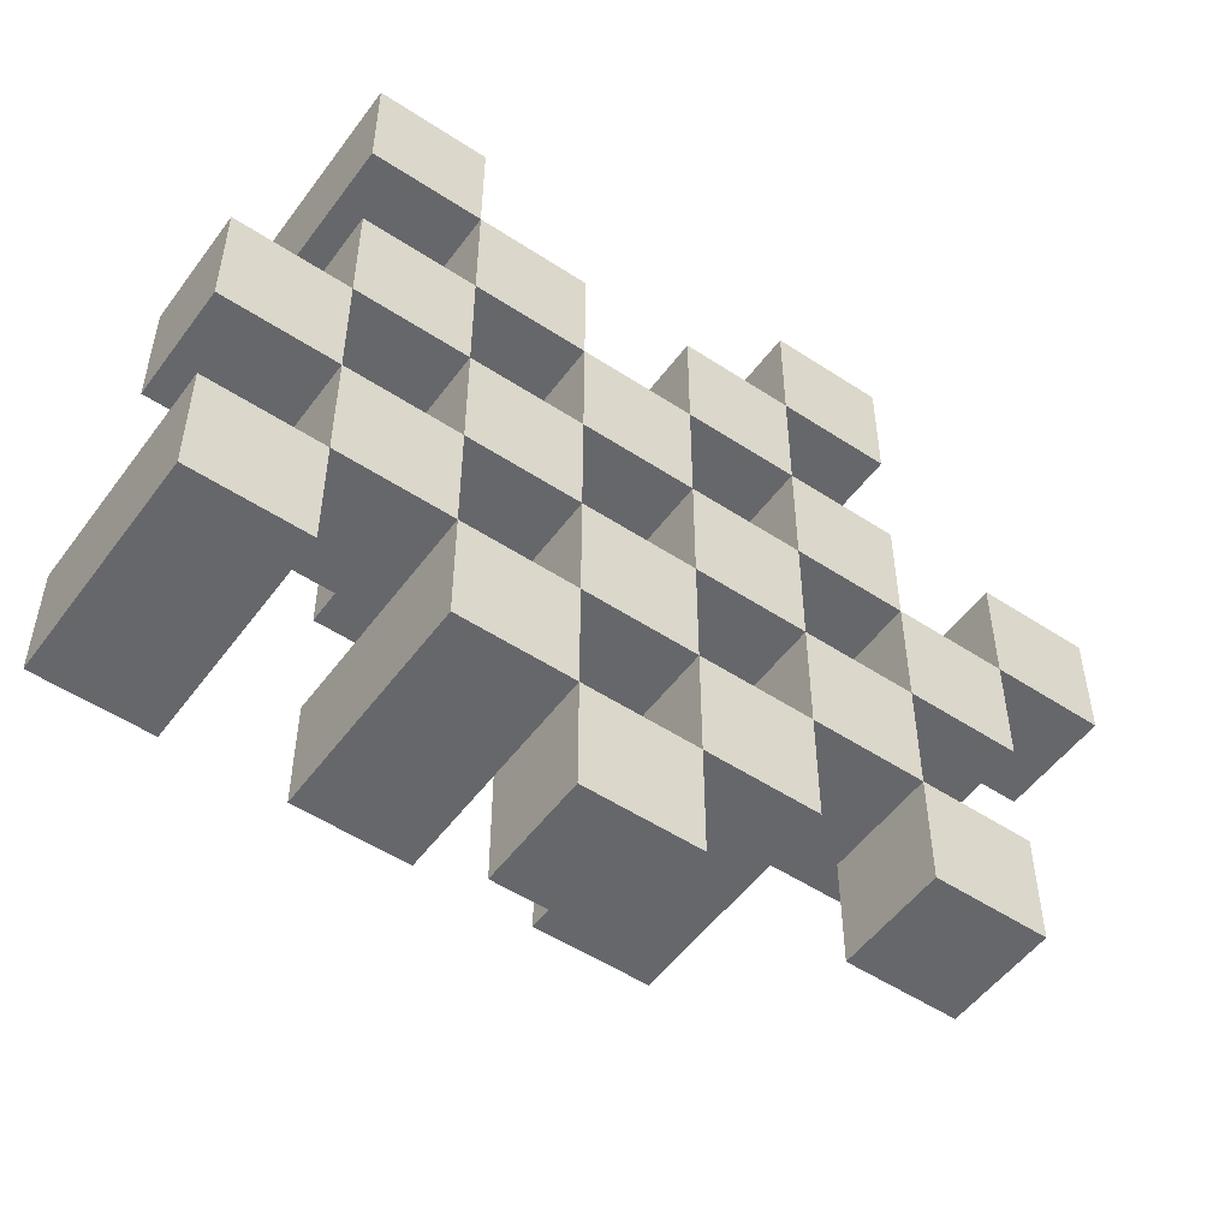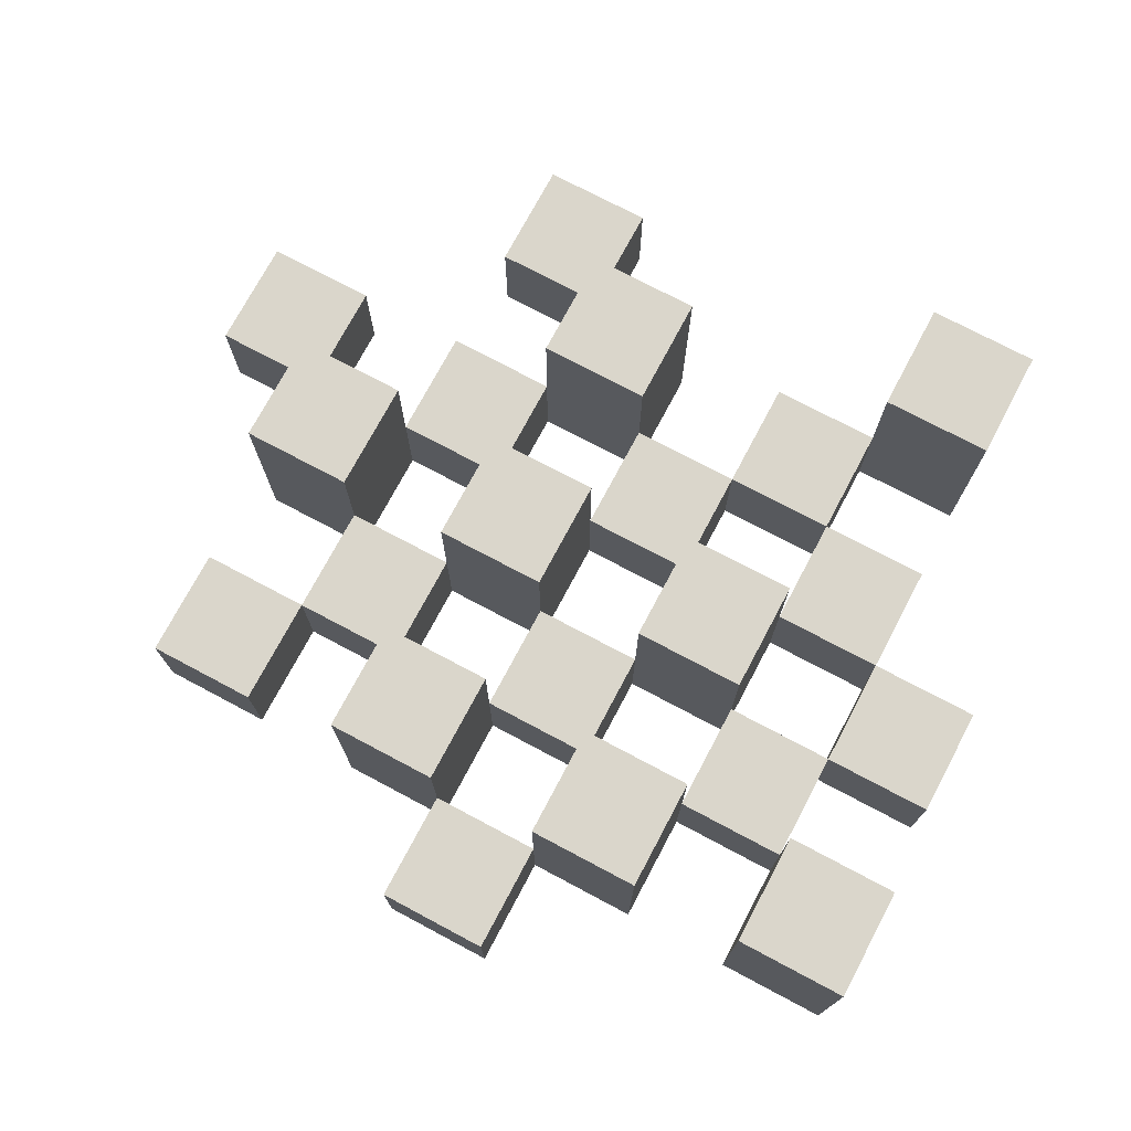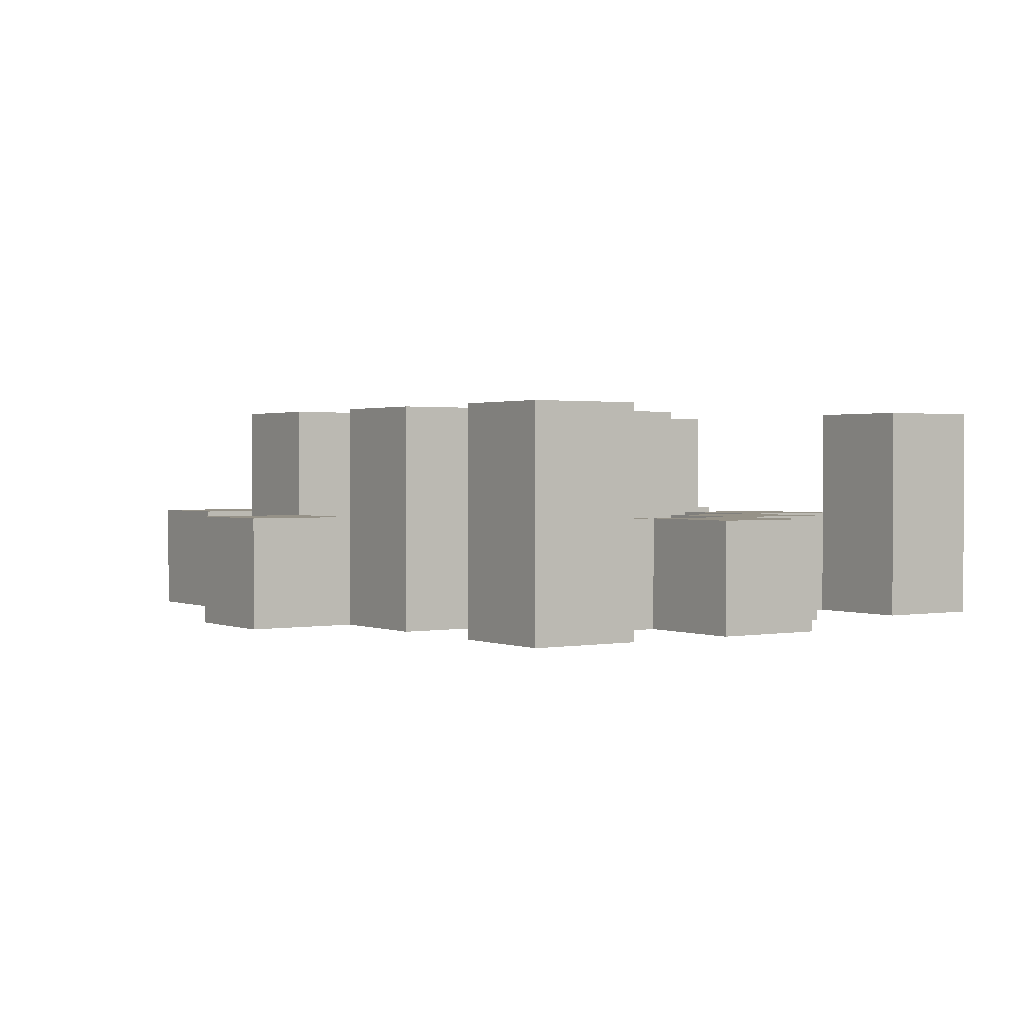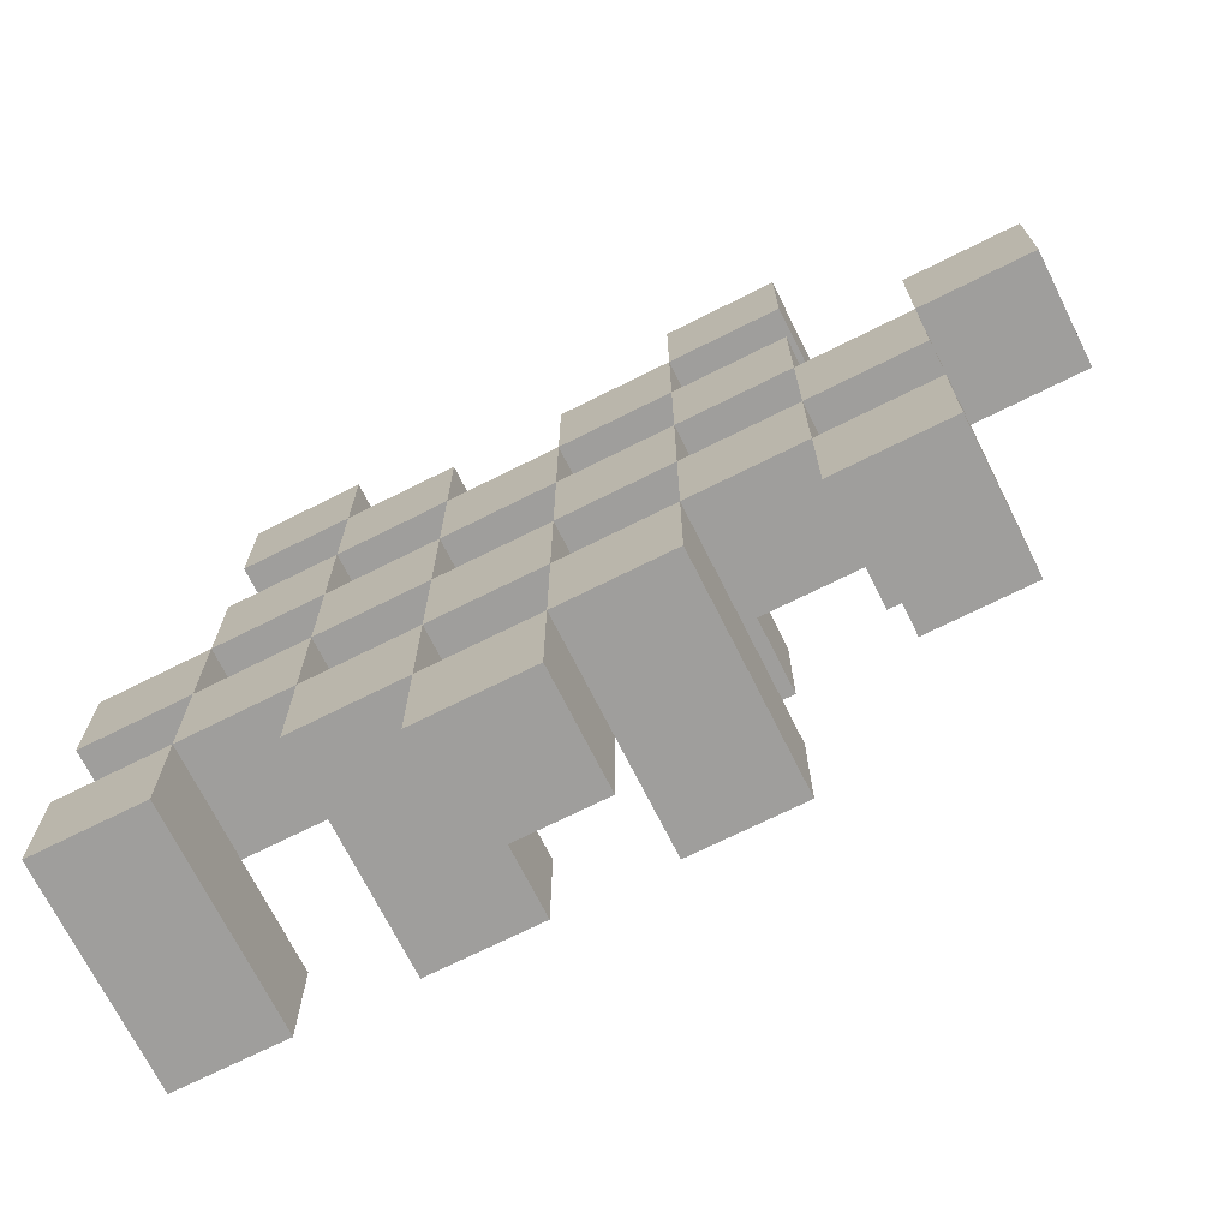
<metadata>
{"format":"obj","ext":"obj","renderer":"f3d","projection":"perspective","resolution":1024,"background":"white","views":[{"elev":-52.2,"azim":-35.4,"up":"+Z"},{"elev":74.1,"azim":-152.0,"up":"+Y"},{"elev":1.2,"azim":-124.3,"up":"+Y"},{"elev":-71.0,"azim":26.6,"up":"+Z"}]}
</metadata>
<code>
o
v 29.3 0.9 -2.3
v 29.3 0.9 -2.4
v 29.3 0.9 -2.5
v 29.3 0.9 -2.6
v 29.3 1 -2.3
v 29.3 1 -2.4
v 29.3 1.1 -2.5
v 29.3 1.1 -2.6
v 29.4 0.9 -2
v 29.4 0.9 -2.1
v 29.4 0.9 -2.2
v 29.4 0.9 -2.3
v 29.4 0.9 -2.4
v 29.4 0.9 -2.5
v 29.4 1 -2.2
v 29.4 1 -2.3
v 29.4 1 -2.4
v 29.4 1 -2.5
v 29.4 1.1 -2
v 29.4 1.1 -2.1
v 29.5 0.9 -2.1
v 29.5 0.9 -2.2
v 29.5 0.9 -2.3
v 29.5 0.9 -2.4
v 29.5 0.9 -2.5
v 29.5 0.9 -2.6
v 29.5 1 -2.1
v 29.5 1 -2.2
v 29.5 1 -2.3
v 29.5 1 -2.4
v 29.5 1 -2.5
v 29.5 1.1 -2.3
v 29.5 1.1 -2.4
v 29.5 1.1 -2.5
v 29.5 1.1 -2.6
v 29.6 0.9 -2.2
v 29.6 0.9 -2.3
v 29.6 0.9 -2.4
v 29.6 0.9 -2.5
v 29.6 0.9 -2.6
v 29.6 0.9 -2.7
v 29.6 1 -2.2
v 29.6 1 -2.3
v 29.6 1 -2.4
v 29.6 1 -2.5
v 29.6 1 -2.6
v 29.6 1 -2.7
v 29.7 0.9 -2.1
v 29.7 0.9 -2.2
v 29.7 0.9 -2.3
v 29.7 0.9 -2.4
v 29.7 0.9 -2.5
v 29.7 0.9 -2.6
v 29.7 1 -2.2
v 29.7 1 -2.3
v 29.7 1 -2.4
v 29.7 1 -2.5
v 29.7 1 -2.6
v 29.7 1.1 -2.1
v 29.7 1.1 -2.2
v 29.7 1.1 -2.3
v 29.7 1.1 -2.4
v 29.7 1.1 -2.5
v 29.7 1.1 -2.6
v 29.8 0.9 -2
v 29.8 0.9 -2.1
v 29.8 0.9 -2.2
v 29.8 0.9 -2.3
v 29.8 0.9 -2.4
v 29.8 0.9 -2.5
v 29.8 1 -2
v 29.8 1 -2.1
v 29.8 1 -2.2
v 29.8 1 -2.3
v 29.8 1 -2.4
v 29.8 1 -2.5
v 29.9 0.9 -2.3
v 29.9 0.9 -2.4
v 29.9 0.9 -2.5
v 29.9 0.9 -2.6
v 29.9 1 -2.3
v 29.9 1 -2.4
v 29.9 1 -2.5
v 29.9 1 -2.6
v 29.9 1.1 -2.3
v 29.9 1.1 -2.4
v 30 0.9 -2.2
v 30 0.9 -2.3
v 30 1 -2.2
v 30 1 -2.3
v 29.4 0.9 -2.3
v 29.4 0.9 -2.4
v 29.4 0.9 -2.5
v 29.4 0.9 -2.6
v 29.4 1 -2.3
v 29.4 1 -2.4
v 29.4 1 -2.5
v 29.4 1.1 -2.5
v 29.4 1.1 -2.6
v 29.5 0.9 -2
v 29.5 0.9 -2.1
v 29.5 0.9 -2.2
v 29.5 0.9 -2.3
v 29.5 0.9 -2.4
v 29.5 0.9 -2.5
v 29.5 1 -2.1
v 29.5 1 -2.2
v 29.5 1 -2.3
v 29.5 1 -2.4
v 29.5 1 -2.5
v 29.5 1.1 -2
v 29.5 1.1 -2.1
v 29.6 0.9 -2.1
v 29.6 0.9 -2.2
v 29.6 0.9 -2.3
v 29.6 0.9 -2.4
v 29.6 0.9 -2.5
v 29.6 0.9 -2.6
v 29.6 1 -2.1
v 29.6 1 -2.2
v 29.6 1 -2.3
v 29.6 1 -2.4
v 29.6 1 -2.5
v 29.6 1 -2.6
v 29.6 1.1 -2.3
v 29.6 1.1 -2.4
v 29.6 1.1 -2.5
v 29.6 1.1 -2.6
v 29.7 0.9 -2.2
v 29.7 0.9 -2.3
v 29.7 0.9 -2.4
v 29.7 0.9 -2.5
v 29.7 0.9 -2.6
v 29.7 0.9 -2.7
v 29.7 1 -2.2
v 29.7 1 -2.3
v 29.7 1 -2.4
v 29.7 1 -2.5
v 29.7 1 -2.6
v 29.7 1 -2.7
v 29.8 0.9 -2.1
v 29.8 0.9 -2.2
v 29.8 0.9 -2.3
v 29.8 0.9 -2.4
v 29.8 0.9 -2.5
v 29.8 0.9 -2.6
v 29.8 1 -2.1
v 29.8 1 -2.2
v 29.8 1 -2.3
v 29.8 1 -2.4
v 29.8 1 -2.5
v 29.8 1.1 -2.1
v 29.8 1.1 -2.2
v 29.8 1.1 -2.3
v 29.8 1.1 -2.4
v 29.8 1.1 -2.5
v 29.8 1.1 -2.6
v 29.9 0.9 -2
v 29.9 0.9 -2.1
v 29.9 0.9 -2.2
v 29.9 0.9 -2.3
v 29.9 0.9 -2.4
v 29.9 0.9 -2.5
v 29.9 1 -2
v 29.9 1 -2.1
v 29.9 1 -2.2
v 29.9 1 -2.3
v 29.9 1 -2.4
v 29.9 1 -2.5
v 30 0.9 -2.3
v 30 0.9 -2.4
v 30 0.9 -2.5
v 30 0.9 -2.6
v 30 1 -2.3
v 30 1 -2.5
v 30 1 -2.6
v 30 1.1 -2.3
v 30 1.1 -2.4
v 30.1 0.9 -2.2
v 30.1 0.9 -2.3
v 30.1 1 -2.2
v 30.1 1 -2.3
v 29.4 0.9 -2
v 29.4 1.1 -2
v 29.5 0.9 -2
v 29.5 1.1 -2
v 29.8 0.9 -2
v 29.8 1 -2
v 29.9 0.9 -2
v 29.9 1 -2
v 29.5 0.9 -2.1
v 29.5 1 -2.1
v 29.6 0.9 -2.1
v 29.6 1 -2.1
v 29.7 0.9 -2.1
v 29.7 1.1 -2.1
v 29.8 0.9 -2.1
v 29.8 1 -2.1
v 29.8 1.1 -2.1
v 29.4 0.9 -2.2
v 29.4 1 -2.2
v 29.5 0.9 -2.2
v 29.5 1 -2.2
v 29.6 0.9 -2.2
v 29.6 1 -2.2
v 29.7 0.9 -2.2
v 29.7 1 -2.2
v 29.8 0.9 -2.2
v 29.8 1 -2.2
v 29.9 0.9 -2.2
v 29.9 1 -2.2
v 30 0.9 -2.2
v 30 1 -2.2
v 30.1 0.9 -2.2
v 30.1 1 -2.2
v 29.3 0.9 -2.3
v 29.3 1 -2.3
v 29.4 0.9 -2.3
v 29.4 1 -2.3
v 29.5 0.9 -2.3
v 29.5 1 -2.3
v 29.5 1.1 -2.3
v 29.6 0.9 -2.3
v 29.6 1 -2.3
v 29.6 1.1 -2.3
v 29.7 0.9 -2.3
v 29.7 1 -2.3
v 29.7 1.1 -2.3
v 29.8 0.9 -2.3
v 29.8 1 -2.3
v 29.8 1.1 -2.3
v 29.9 0.9 -2.3
v 29.9 1 -2.3
v 29.9 1.1 -2.3
v 30 0.9 -2.3
v 30 1 -2.3
v 30 1.1 -2.3
v 29.4 0.9 -2.4
v 29.4 1 -2.4
v 29.5 0.9 -2.4
v 29.5 1 -2.4
v 29.6 0.9 -2.4
v 29.6 1 -2.4
v 29.7 0.9 -2.4
v 29.7 1 -2.4
v 29.8 0.9 -2.4
v 29.8 1 -2.4
v 29.9 0.9 -2.4
v 29.9 1 -2.4
v 29.3 0.9 -2.5
v 29.3 1.1 -2.5
v 29.4 0.9 -2.5
v 29.4 1 -2.5
v 29.4 1.1 -2.5
v 29.5 0.9 -2.5
v 29.5 1 -2.5
v 29.5 1.1 -2.5
v 29.6 0.9 -2.5
v 29.6 1 -2.5
v 29.6 1.1 -2.5
v 29.7 0.9 -2.5
v 29.7 1 -2.5
v 29.7 1.1 -2.5
v 29.8 0.9 -2.5
v 29.8 1 -2.5
v 29.8 1.1 -2.5
v 29.9 0.9 -2.5
v 29.9 1 -2.5
v 30 0.9 -2.5
v 30 1 -2.5
v 29.6 0.9 -2.6
v 29.6 1 -2.6
v 29.7 0.9 -2.6
v 29.7 1 -2.6
v 29.4 0.9 -2.1
v 29.4 1.1 -2.1
v 29.5 0.9 -2.1
v 29.5 1 -2.1
v 29.5 1.1 -2.1
v 29.8 0.9 -2.1
v 29.8 1 -2.1
v 29.9 0.9 -2.1
v 29.9 1 -2.1
v 29.5 0.9 -2.2
v 29.5 1 -2.2
v 29.6 0.9 -2.2
v 29.6 1 -2.2
v 29.7 0.9 -2.2
v 29.7 1 -2.2
v 29.7 1.1 -2.2
v 29.8 0.9 -2.2
v 29.8 1 -2.2
v 29.8 1.1 -2.2
v 29.4 0.9 -2.3
v 29.4 1 -2.3
v 29.5 0.9 -2.3
v 29.5 1 -2.3
v 29.6 0.9 -2.3
v 29.6 1 -2.3
v 29.7 0.9 -2.3
v 29.7 1 -2.3
v 29.8 0.9 -2.3
v 29.8 1 -2.3
v 29.9 0.9 -2.3
v 29.9 1 -2.3
v 30 0.9 -2.3
v 30 1 -2.3
v 30.1 0.9 -2.3
v 30.1 1 -2.3
v 29.3 0.9 -2.4
v 29.3 1 -2.4
v 29.4 0.9 -2.4
v 29.4 1 -2.4
v 29.5 0.9 -2.4
v 29.5 1 -2.4
v 29.5 1.1 -2.4
v 29.6 0.9 -2.4
v 29.6 1 -2.4
v 29.6 1.1 -2.4
v 29.7 0.9 -2.4
v 29.7 1 -2.4
v 29.7 1.1 -2.4
v 29.8 0.9 -2.4
v 29.8 1 -2.4
v 29.8 1.1 -2.4
v 29.9 0.9 -2.4
v 29.9 1 -2.4
v 29.9 1.1 -2.4
v 30 0.9 -2.4
v 30 1.1 -2.4
v 29.4 0.9 -2.5
v 29.4 1 -2.5
v 29.5 0.9 -2.5
v 29.5 1 -2.5
v 29.6 0.9 -2.5
v 29.6 1 -2.5
v 29.7 0.9 -2.5
v 29.7 1 -2.5
v 29.8 0.9 -2.5
v 29.8 1 -2.5
v 29.9 0.9 -2.5
v 29.9 1 -2.5
v 29.3 0.9 -2.6
v 29.3 1.1 -2.6
v 29.4 0.9 -2.6
v 29.4 1.1 -2.6
v 29.5 0.9 -2.6
v 29.5 1.1 -2.6
v 29.6 0.9 -2.6
v 29.6 1 -2.6
v 29.6 1.1 -2.6
v 29.7 0.9 -2.6
v 29.7 1 -2.6
v 29.7 1.1 -2.6
v 29.8 0.9 -2.6
v 29.8 1.1 -2.6
v 29.9 0.9 -2.6
v 29.9 1 -2.6
v 30 0.9 -2.6
v 30 1 -2.6
v 29.6 0.9 -2.7
v 29.6 1 -2.7
v 29.7 0.9 -2.7
v 29.7 1 -2.7
v 29.4 0.9 -2
v 29.5 0.9 -2
v 29.8 0.9 -2
v 29.9 0.9 -2
v 29.4 0.9 -2.1
v 29.5 0.9 -2.1
v 29.6 0.9 -2.1
v 29.7 0.9 -2.1
v 29.8 0.9 -2.1
v 29.9 0.9 -2.1
v 29.4 0.9 -2.2
v 29.5 0.9 -2.2
v 29.6 0.9 -2.2
v 29.7 0.9 -2.2
v 29.8 0.9 -2.2
v 29.9 0.9 -2.2
v 30 0.9 -2.2
v 30.1 0.9 -2.2
v 29.3 0.9 -2.3
v 29.4 0.9 -2.3
v 29.5 0.9 -2.3
v 29.6 0.9 -2.3
v 29.7 0.9 -2.3
v 29.8 0.9 -2.3
v 29.9 0.9 -2.3
v 30 0.9 -2.3
v 30.1 0.9 -2.3
v 29.3 0.9 -2.4
v 29.4 0.9 -2.4
v 29.5 0.9 -2.4
v 29.6 0.9 -2.4
v 29.7 0.9 -2.4
v 29.8 0.9 -2.4
v 29.9 0.9 -2.4
v 30 0.9 -2.4
v 29.3 0.9 -2.5
v 29.4 0.9 -2.5
v 29.5 0.9 -2.5
v 29.6 0.9 -2.5
v 29.7 0.9 -2.5
v 29.8 0.9 -2.5
v 29.9 0.9 -2.5
v 30 0.9 -2.5
v 29.3 0.9 -2.6
v 29.4 0.9 -2.6
v 29.5 0.9 -2.6
v 29.6 0.9 -2.6
v 29.7 0.9 -2.6
v 29.8 0.9 -2.6
v 29.9 0.9 -2.6
v 30 0.9 -2.6
v 29.6 0.9 -2.7
v 29.7 0.9 -2.7
v 29.8 1 -2
v 29.9 1 -2
v 29.5 1 -2.1
v 29.6 1 -2.1
v 29.8 1 -2.1
v 29.9 1 -2.1
v 29.4 1 -2.2
v 29.5 1 -2.2
v 29.6 1 -2.2
v 29.7 1 -2.2
v 29.8 1 -2.2
v 29.9 1 -2.2
v 30 1 -2.2
v 30.1 1 -2.2
v 29.3 1 -2.3
v 29.4 1 -2.3
v 29.5 1 -2.3
v 29.6 1 -2.3
v 29.7 1 -2.3
v 29.8 1 -2.3
v 29.9 1 -2.3
v 30 1 -2.3
v 30.1 1 -2.3
v 29.3 1 -2.4
v 29.4 1 -2.4
v 29.5 1 -2.4
v 29.6 1 -2.4
v 29.7 1 -2.4
v 29.8 1 -2.4
v 29.9 1 -2.4
v 29.4 1 -2.5
v 29.5 1 -2.5
v 29.6 1 -2.5
v 29.7 1 -2.5
v 29.8 1 -2.5
v 29.9 1 -2.5
v 30 1 -2.5
v 29.6 1 -2.6
v 29.7 1 -2.6
v 29.9 1 -2.6
v 30 1 -2.6
v 29.6 1 -2.7
v 29.7 1 -2.7
v 29.4 1.1 -2
v 29.5 1.1 -2
v 29.4 1.1 -2.1
v 29.5 1.1 -2.1
v 29.7 1.1 -2.1
v 29.8 1.1 -2.1
v 29.7 1.1 -2.2
v 29.8 1.1 -2.2
v 29.5 1.1 -2.3
v 29.6 1.1 -2.3
v 29.7 1.1 -2.3
v 29.8 1.1 -2.3
v 29.9 1.1 -2.3
v 30 1.1 -2.3
v 29.5 1.1 -2.4
v 29.6 1.1 -2.4
v 29.7 1.1 -2.4
v 29.8 1.1 -2.4
v 29.9 1.1 -2.4
v 30 1.1 -2.4
v 29.3 1.1 -2.5
v 29.4 1.1 -2.5
v 29.5 1.1 -2.5
v 29.6 1.1 -2.5
v 29.7 1.1 -2.5
v 29.8 1.1 -2.5
v 29.3 1.1 -2.6
v 29.4 1.1 -2.6
v 29.5 1.1 -2.6
v 29.6 1.1 -2.6
v 29.7 1.1 -2.6
v 29.8 1.1 -2.6
f 5 2 1
f 6 2 5
f 7 4 3
f 8 4 7
f 15 12 11
f 16 12 15
f 17 14 13
f 18 14 17
f 19 10 9
f 20 10 19
f 27 22 21
f 28 22 27
f 29 24 23
f 30 24 29
f 31 26 25
f 32 30 29
f 33 30 32
f 34 26 31
f 35 26 34
f 42 37 36
f 43 37 42
f 44 39 38
f 45 39 44
f 46 41 40
f 47 41 46
f 54 49 48
f 55 51 50
f 56 51 55
f 57 53 52
f 58 53 57
f 59 54 48
f 60 54 59
f 61 56 55
f 62 56 61
f 63 58 57
f 64 58 63
f 71 66 65
f 72 66 71
f 73 68 67
f 74 68 73
f 75 70 69
f 76 70 75
f 81 78 77
f 82 78 81
f 83 80 79
f 84 80 83
f 85 82 81
f 86 82 85
f 89 88 87
f 90 88 89
f 91 92 95
f 95 92 96
f 93 94 97
f 97 94 98
f 98 94 99
f 100 101 106
f 102 103 107
f 107 103 108
f 104 105 109
f 109 105 110
f 100 106 111
f 111 106 112
f 113 114 119
f 119 114 120
f 115 116 121
f 121 116 122
f 117 118 123
f 123 118 124
f 121 122 125
f 125 122 126
f 123 124 127
f 127 124 128
f 129 130 135
f 135 130 136
f 131 132 137
f 137 132 138
f 133 134 139
f 139 134 140
f 141 142 147
f 147 142 148
f 143 144 149
f 149 144 150
f 145 146 151
f 147 148 152
f 152 148 153
f 149 150 154
f 154 150 155
f 151 146 156
f 156 146 157
f 158 159 164
f 164 159 165
f 160 161 166
f 166 161 167
f 162 163 168
f 168 163 169
f 170 171 174
f 172 173 175
f 175 173 176
f 174 171 177
f 177 171 178
f 179 180 181
f 181 180 182
f 185 184 183
f 186 184 185
f 189 188 187
f 190 188 189
f 193 192 191
f 194 192 193
f 197 196 195
f 198 196 197
f 199 196 198
f 202 201 200
f 203 201 202
f 206 205 204
f 207 205 206
f 210 209 208
f 211 209 210
f 214 213 212
f 215 213 214
f 218 217 216
f 219 217 218
f 223 221 220
f 223 222 221
f 224 222 223
f 225 222 224
f 229 227 226
f 229 228 227
f 230 228 229
f 231 228 230
f 235 233 232
f 235 234 233
f 236 234 235
f 237 234 236
f 240 239 238
f 241 239 240
f 244 243 242
f 245 243 244
f 248 247 246
f 249 247 248
f 252 251 250
f 253 251 252
f 254 251 253
f 258 256 255
f 258 257 256
f 259 257 258
f 260 257 259
f 264 262 261
f 264 263 262
f 265 263 264
f 266 263 265
f 269 268 267
f 270 268 269
f 273 272 271
f 274 272 273
f 275 276 277
f 277 276 278
f 278 276 279
f 280 281 282
f 282 281 283
f 284 285 286
f 286 285 287
f 288 289 291
f 289 290 291
f 291 290 292
f 292 290 293
f 294 295 296
f 296 295 297
f 298 299 300
f 300 299 301
f 302 303 304
f 304 303 305
f 306 307 308
f 308 307 309
f 310 311 312
f 312 311 313
f 314 315 317
f 315 316 317
f 317 316 318
f 318 316 319
f 320 321 323
f 321 322 323
f 323 322 324
f 324 322 325
f 326 327 329
f 327 328 329
f 329 328 330
f 331 332 333
f 333 332 334
f 335 336 337
f 337 336 338
f 339 340 341
f 341 340 342
f 343 344 345
f 345 344 346
f 347 348 349
f 349 348 350
f 350 348 351
f 352 353 355
f 353 354 355
f 355 354 356
f 357 358 359
f 359 358 360
f 361 362 363
f 363 362 364
f 369 366 365
f 370 366 369
f 373 368 367
f 374 368 373
f 376 371 370
f 377 371 376
f 378 373 372
f 379 373 378
f 384 376 375
f 385 376 384
f 386 378 377
f 387 378 386
f 388 380 379
f 389 380 388
f 390 382 381
f 391 382 390
f 392 384 383
f 393 384 392
f 394 386 385
f 395 386 394
f 396 388 387
f 397 388 396
f 398 390 389
f 399 390 398
f 401 394 393
f 402 394 401
f 403 396 395
f 404 396 403
f 405 398 397
f 406 398 405
f 408 401 400
f 409 401 408
f 410 403 402
f 411 403 410
f 412 405 404
f 413 405 412
f 414 407 406
f 415 407 414
f 416 412 411
f 417 412 416
f 418 419 422
f 422 419 423
f 420 421 425
f 425 421 426
f 424 425 433
f 433 425 434
f 426 427 435
f 435 427 436
f 428 429 437
f 437 429 438
f 430 431 439
f 439 431 440
f 432 433 441
f 441 433 442
f 442 443 448
f 448 443 449
f 444 445 450
f 450 445 451
f 446 447 452
f 452 447 453
f 453 454 457
f 457 454 458
f 455 456 459
f 459 456 460
f 461 462 463
f 463 462 464
f 465 466 467
f 467 466 468
f 469 470 475
f 475 470 476
f 471 472 477
f 477 472 478
f 473 474 479
f 479 474 480
f 481 482 487
f 487 482 488
f 483 484 489
f 489 484 490
f 485 486 491
f 491 486 492

</code>
